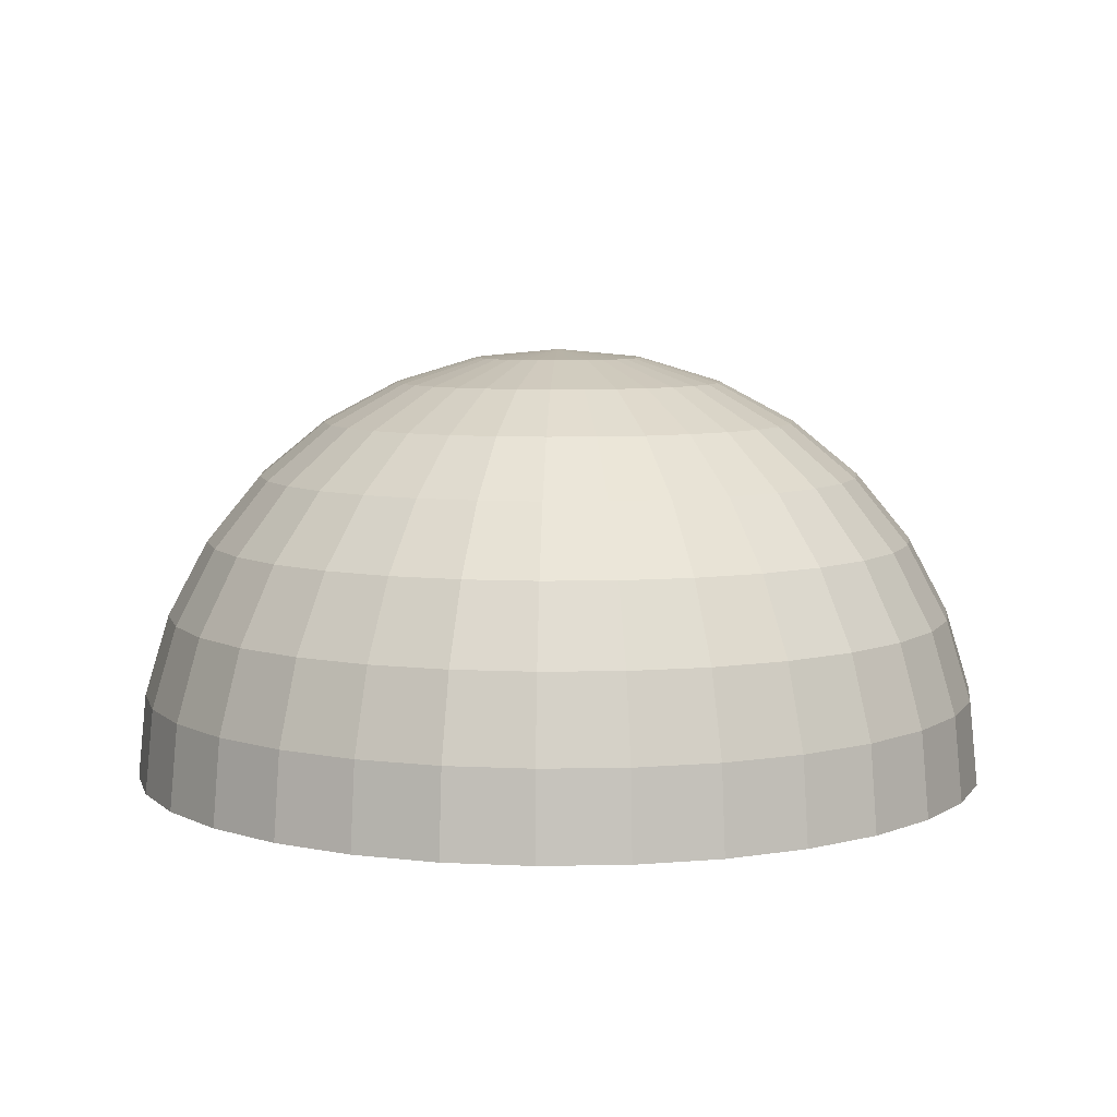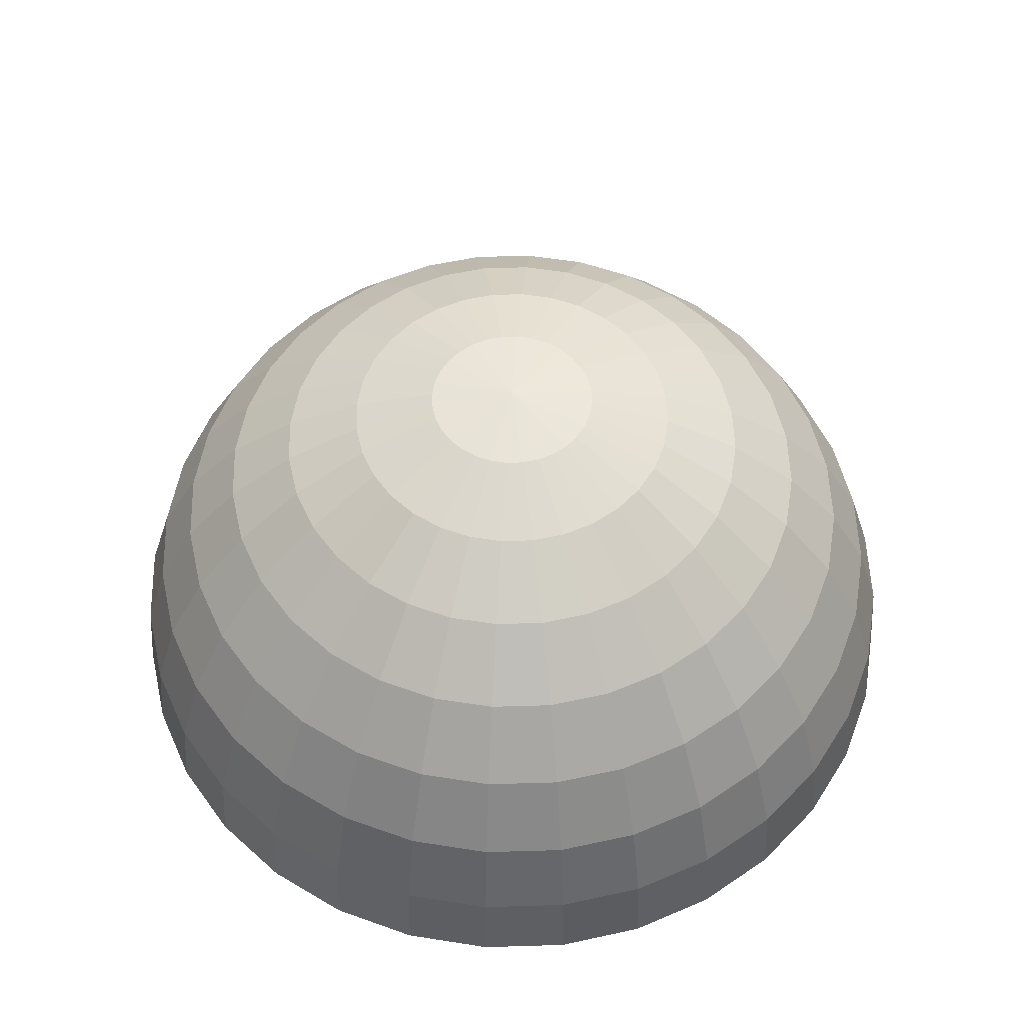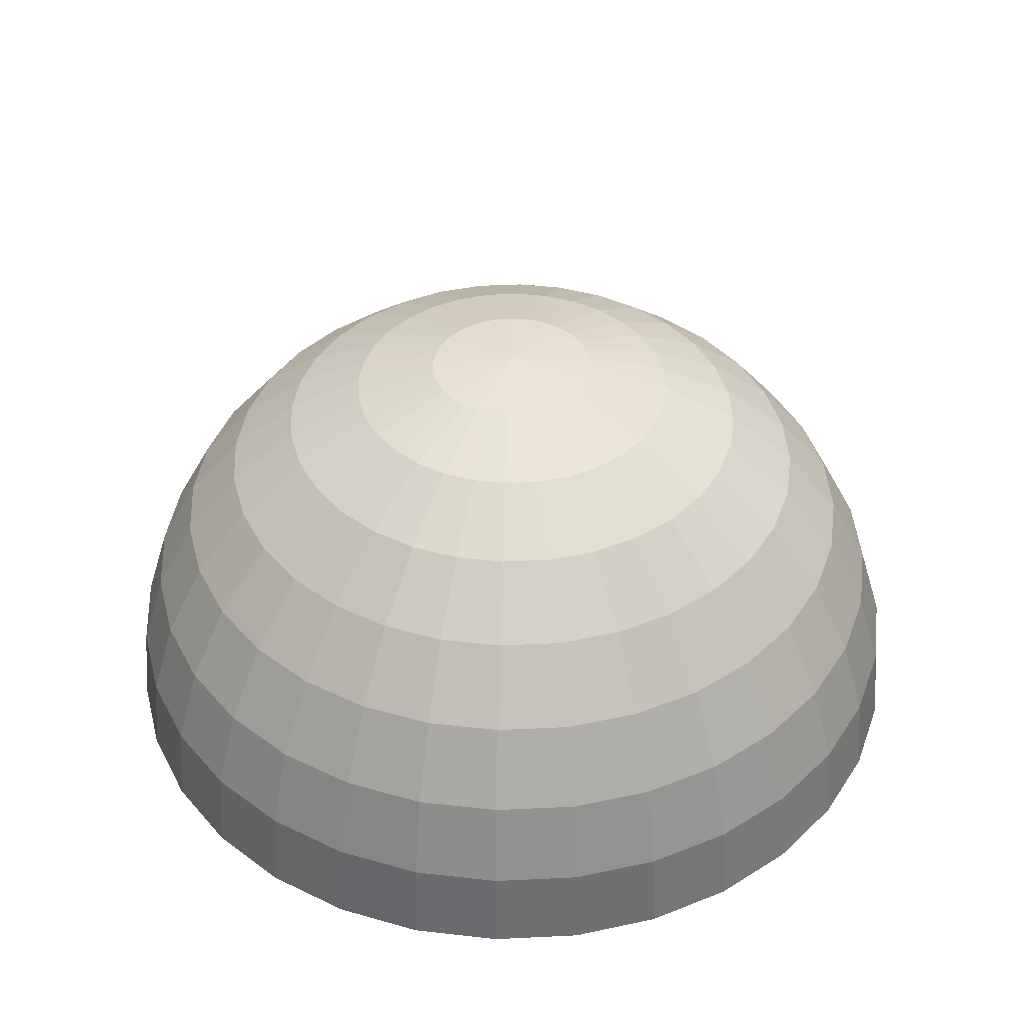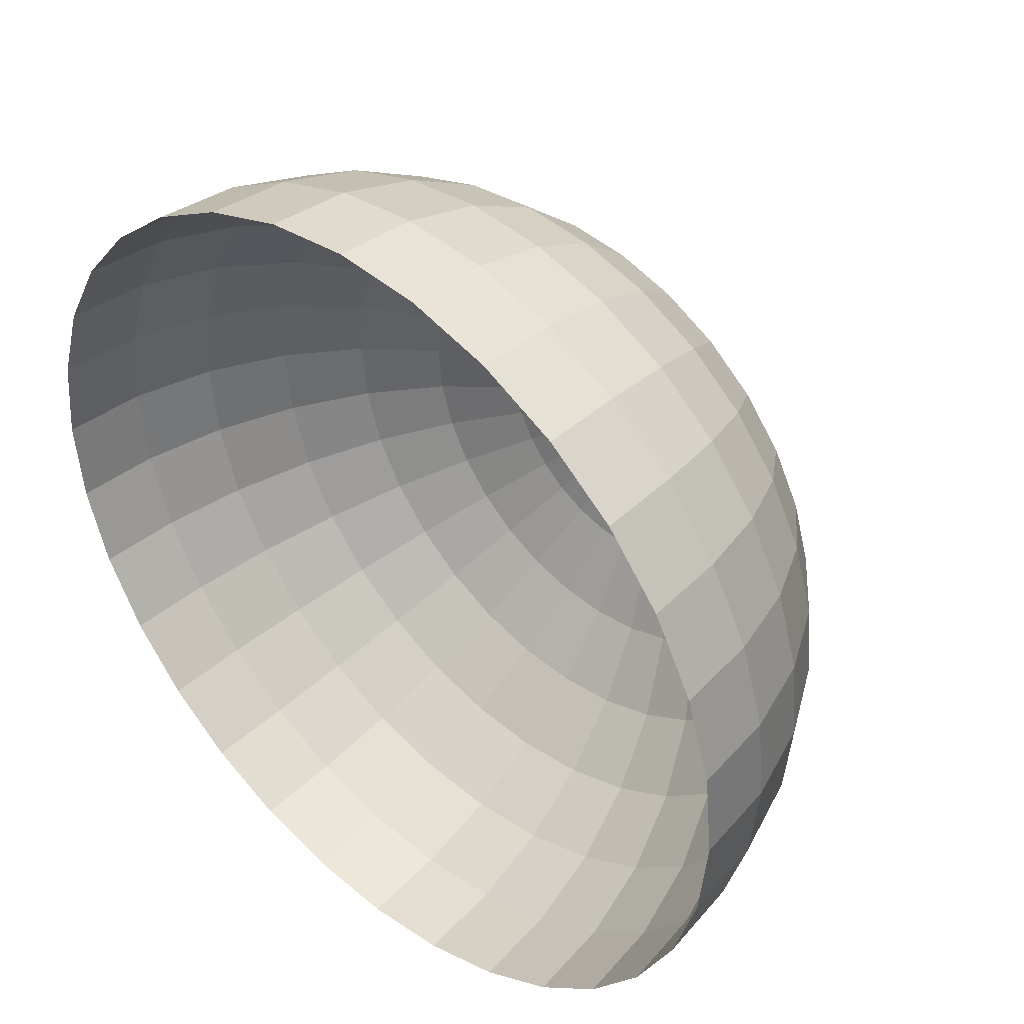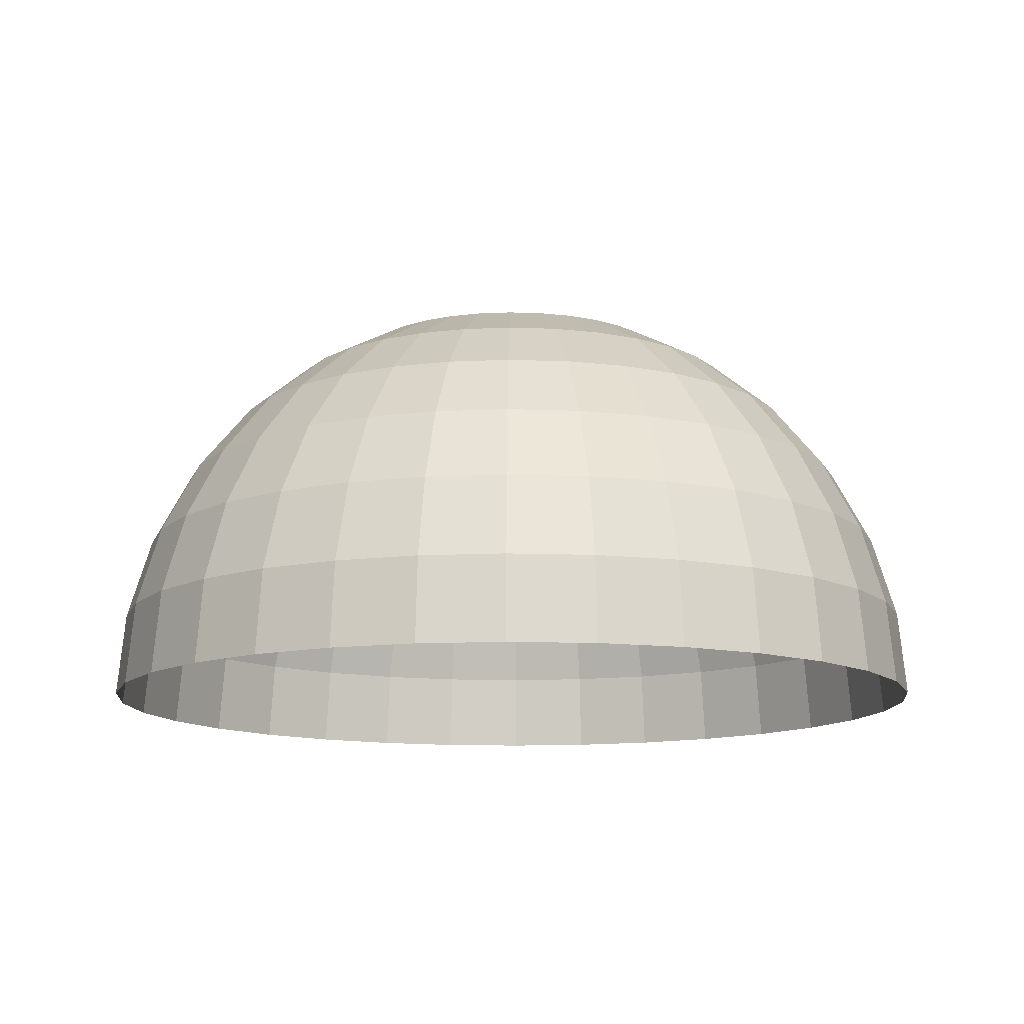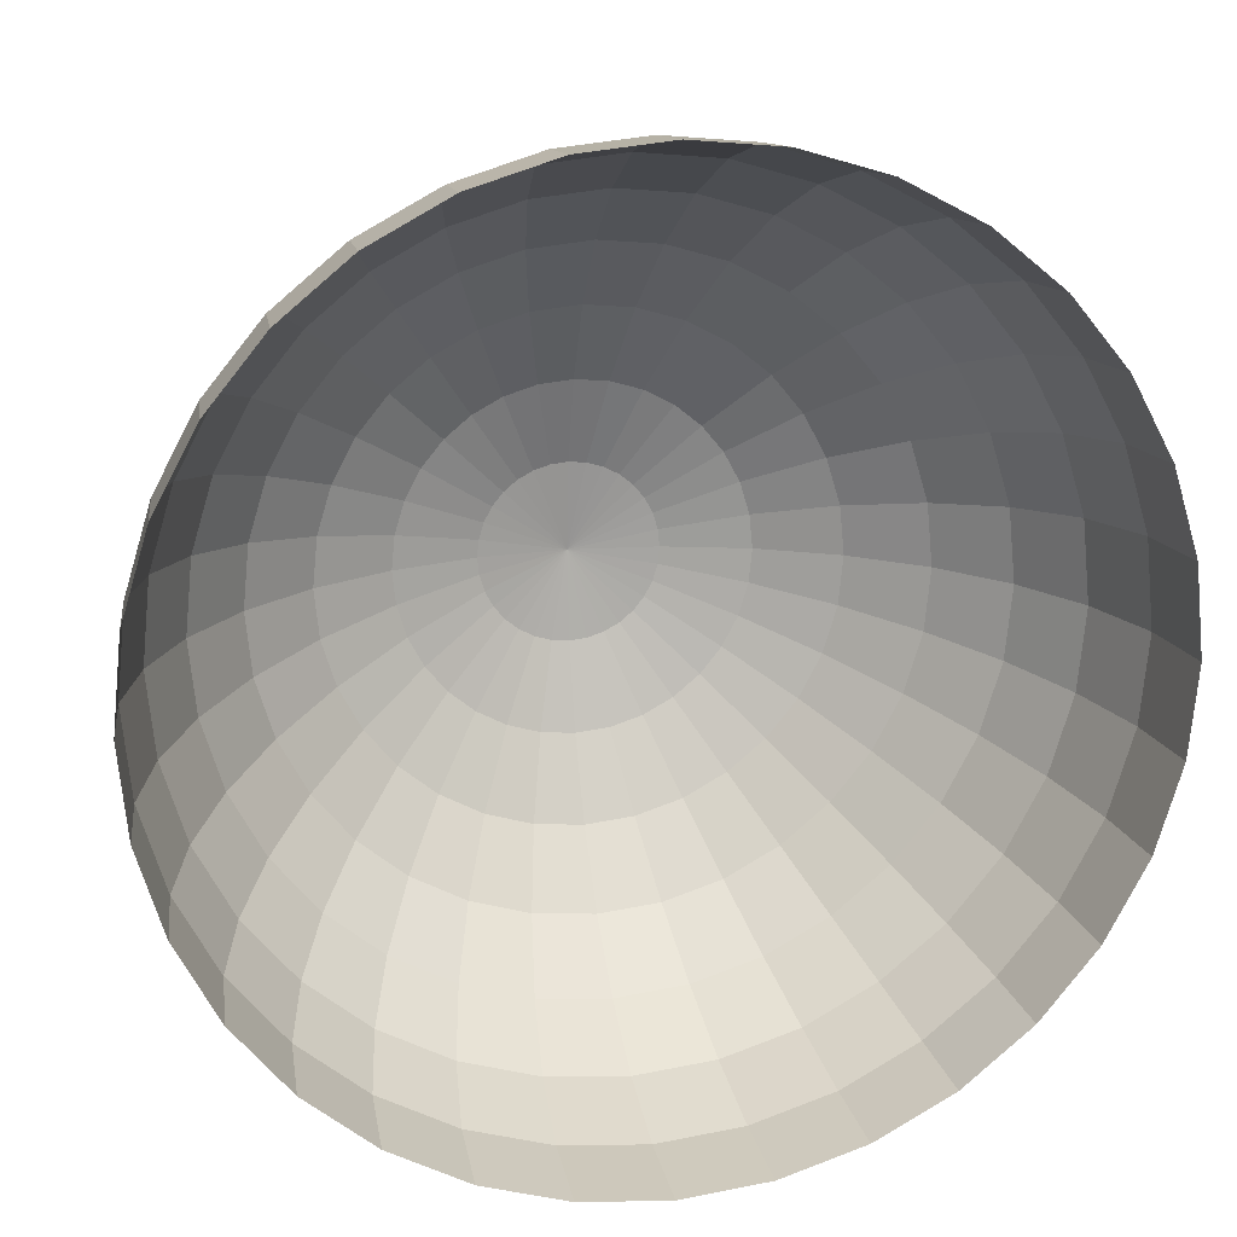
<metadata>
{"format":"obj","ext":"obj","renderer":"f3d","projection":"perspective","resolution":1024,"background":"white","views":[{"elev":7.0,"azim":92.7,"up":"+Y"},{"elev":54.9,"azim":172.6,"up":"+Y"},{"elev":41.1,"azim":-31.5,"up":"+Y"},{"elev":41.3,"azim":42.4,"up":"+Z"},{"elev":-12.3,"azim":-89.3,"up":"+Y"},{"elev":17.3,"azim":-12.5,"up":"+Z"}]}
</metadata>
<code>
o 球
v -3e-06 38.46 -27.78
v -3e-06 24.67 -41.57
v -3e-06 6.641 -49.04
v -3e-06 -3.113 -50
v 1.903 45.93 -9.567
v 3.733 43.08 -18.77
v 5.419 38.46 -27.24
v 6.897 32.24 -34.68
v 8.111 24.67 -40.77
v 9.012 16.02 -45.31
v 9.567 6.641 -48.1
v 9.755 -3.113 -49.04
v 3.733 45.93 -9.012
v 7.322 43.08 -17.68
v 10.63 38.46 -25.66
v 13.53 32.24 -32.66
v 15.91 24.67 -38.41
v 17.68 16.02 -42.68
v 18.77 6.641 -45.31
v 19.13 -3.113 -46.19
v 5.419 45.93 -8.111
v 10.63 43.08 -15.91
v 15.43 38.46 -23.1
v 19.64 32.24 -29.4
v 23.1 24.67 -34.57
v 25.66 16.02 -38.41
v 27.24 6.641 -40.77
v 27.78 -3.113 -41.57
v 6.897 45.93 -6.897
v 13.53 43.08 -13.53
v 19.64 38.46 -19.64
v 25 32.24 -25
v 29.4 24.67 -29.4
v 32.66 16.02 -32.66
v 34.68 6.641 -34.68
v 35.36 -3.113 -35.36
v 8.111 45.93 -5.419
v 15.91 43.08 -10.63
v 23.1 38.46 -15.43
v 29.4 32.24 -19.64
v 34.57 24.67 -23.1
v 38.41 16.02 -25.66
v 40.77 6.641 -27.24
v 41.57 -3.113 -27.78
v -3e-06 46.89 1e-06
v 9.012 45.93 -3.733
v 17.68 43.08 -7.322
v 25.66 38.46 -10.63
v 32.66 32.24 -13.53
v 38.41 24.67 -15.91
v 42.68 16.02 -17.68
v 45.31 6.641 -18.77
v 46.19 -3.113 -19.13
v 9.567 45.93 -1.903
v 18.77 43.08 -3.733
v 27.24 38.46 -5.419
v 34.68 32.24 -6.897
v 40.77 24.67 -8.111
v 45.31 16.02 -9.012
v 48.1 6.641 -9.567
v 49.04 -3.113 -9.755
v 9.755 45.93 1e-06
v 19.13 43.08 2e-06
v 27.78 38.46 3e-06
v 35.36 32.24 -0
v 41.57 24.67 5e-06
v 46.19 16.02 -2e-06
v 49.04 6.641 5e-06
v 50 -3.113 9e-06
v 9.567 45.93 1.903
v 18.77 43.08 3.733
v 27.24 38.46 5.419
v 34.68 32.24 6.897
v 40.77 24.67 8.111
v 45.31 16.02 9.012
v 48.1 6.641 9.567
v 49.04 -3.113 9.755
v 9.012 45.93 3.733
v 17.68 43.08 7.322
v 25.66 38.46 10.63
v 32.66 32.24 13.53
v 38.41 24.67 15.91
v 42.68 16.02 17.68
v 45.31 6.641 18.77
v 46.19 -3.113 19.13
v 8.111 45.93 5.419
v 15.91 43.08 10.63
v 23.1 38.46 15.43
v 29.4 32.24 19.64
v 34.57 24.67 23.1
v 38.41 16.02 25.66
v 40.77 6.641 27.24
v 41.57 -3.113 27.78
v 6.897 45.93 6.897
v 13.53 43.08 13.53
v 19.64 38.46 19.64
v 25 32.24 25
v 29.4 24.67 29.4
v 32.66 16.02 32.66
v 34.68 6.641 34.68
v 35.36 -3.113 35.36
v 5.419 45.93 8.111
v 10.63 43.08 15.91
v 15.43 38.46 23.1
v 19.64 32.24 29.4
v 23.1 24.67 34.57
v 25.66 16.02 38.41
v 27.24 6.641 40.77
v 27.78 -3.113 41.57
v 3.733 45.93 9.012
v 7.322 43.08 17.68
v 10.63 38.46 25.66
v 13.53 32.24 32.66
v 15.91 24.67 38.41
v 17.68 16.02 42.68
v 18.77 6.641 45.31
v 19.13 -3.113 46.19
v 1.903 45.93 9.567
v 3.733 43.08 18.77
v 5.419 38.46 27.24
v 6.897 32.24 34.68
v 8.111 24.67 40.77
v 9.012 16.02 45.31
v 9.567 6.641 48.1
v 9.754 -3.113 49.04
v -3e-06 45.93 9.755
v -5e-06 43.08 19.13
v -7e-06 38.46 27.78
v -3e-06 32.24 35.36
v -8e-06 24.67 41.57
v -1e-06 16.02 46.19
v -9e-06 6.641 49.04
v -1.9e-05 -3.113 50
v -1.903 45.93 9.567
v -3.733 43.08 18.77
v -5.419 38.46 27.24
v -6.897 32.24 34.68
v -8.111 24.67 40.77
v -9.012 16.02 45.31
v -9.567 6.641 48.1
v -9.755 -3.113 49.04
v -3.733 45.93 9.012
v -7.322 43.08 17.68
v -10.63 38.46 25.66
v -13.53 32.24 32.66
v -15.91 24.67 38.41
v -17.68 16.02 42.68
v -18.77 6.641 45.31
v -19.13 -3.113 46.19
v -5.419 45.93 8.111
v -10.63 43.08 15.91
v -15.43 38.46 23.1
v -19.64 32.24 29.4
v -23.1 24.67 34.57
v -25.66 16.02 38.41
v -27.24 6.641 40.77
v -27.78 -3.113 41.57
v -6.897 45.93 6.897
v -13.53 43.08 13.53
v -19.64 38.46 19.64
v -25 32.24 25
v -29.4 24.67 29.4
v -32.66 16.02 32.66
v -34.68 6.641 34.68
v -35.36 -3.113 35.36
v -8.111 45.93 5.419
v -15.91 43.08 10.63
v -23.1 38.46 15.43
v -29.4 32.24 19.64
v -34.57 24.67 23.1
v -38.41 16.02 25.66
v -40.77 6.641 27.24
v -41.57 -3.113 27.78
v -9.012 45.93 3.733
v -17.68 43.08 7.322
v -25.66 38.46 10.63
v -32.66 32.24 13.53
v -38.41 24.67 15.91
v -42.68 16.02 17.68
v -45.31 6.641 18.77
v -46.19 -3.113 19.13
v -9.567 45.93 1.903
v -18.77 43.08 3.733
v -27.24 38.46 5.419
v -34.68 32.24 6.897
v -40.77 24.67 8.111
v -45.31 16.02 9.012
v -48.1 6.641 9.567
v -49.04 -3.113 9.754
v -9.755 45.93 -0
v -19.13 43.08 -2e-06
v -27.78 38.46 -7e-06
v -35.36 32.24 -1e-06
v -41.57 24.67 -8e-06
v -46.19 16.02 -0
v -49.04 6.641 -1.3e-05
v -50 -3.113 -2.2e-05
v -9.567 45.93 -1.903
v -18.77 43.08 -3.733
v -27.24 38.46 -5.419
v -34.68 32.24 -6.897
v -40.77 24.67 -8.111
v -45.31 16.02 -9.012
v -48.1 6.641 -9.567
v -49.04 -3.113 -9.755
v -9.012 45.93 -3.733
v -17.68 43.08 -7.322
v -25.66 38.46 -10.63
v -32.66 32.24 -13.53
v -38.41 24.67 -15.91
v -42.68 16.02 -17.68
v -45.31 6.641 -18.77
v -46.19 -3.113 -19.13
v -8.111 45.93 -5.419
v -15.91 43.08 -10.63
v -23.1 38.46 -15.43
v -29.4 32.24 -19.64
v -34.57 24.67 -23.1
v -38.41 16.02 -25.66
v -40.77 6.641 -27.24
v -41.57 -3.113 -27.78
v -6.897 45.93 -6.897
v -13.53 43.08 -13.53
v -19.64 38.46 -19.64
v -25 32.24 -25
v -29.4 24.67 -29.4
v -32.66 16.02 -32.66
v -34.68 6.641 -34.68
v -35.36 -3.113 -35.36
v -5.419 45.93 -8.111
v -10.63 43.08 -15.91
v -15.43 38.46 -23.1
v -19.64 32.24 -29.4
v -23.1 24.67 -34.57
v -25.66 16.02 -38.41
v -27.24 6.641 -40.77
v -27.78 -3.113 -41.57
v -3.733 45.93 -9.012
v -7.322 43.08 -17.68
v -10.63 38.46 -25.66
v -13.53 32.24 -32.66
v -15.91 24.67 -38.41
v -17.68 16.02 -42.68
v -18.77 6.641 -45.31
v -19.13 -3.113 -46.19
v -1.903 45.93 -9.567
v -3.733 43.08 -18.77
v -5.419 38.46 -27.24
v -6.897 32.24 -34.68
v -8.111 24.67 -40.77
v -9.012 16.02 -45.31
v -9.567 6.641 -48.1
v -9.754 -3.113 -49.04
v -2e-06 45.93 -9.755
v 1e-06 43.08 -19.13
v 2e-06 32.24 -35.36
v 0 16.02 -46.19
f 4 12 11 3
f 254 5 45
f 255 6 5 254
f 1 7 6 255
f 256 8 7 1
f 2 9 8 256
f 257 10 9 2
f 3 11 10 257
f 11 19 18 10
f 12 20 19 11
f 5 13 45
f 6 14 13 5
f 7 15 14 6
f 8 16 15 7
f 9 17 16 8
f 10 18 17 9
f 15 23 22 14
f 16 24 23 15
f 17 25 24 16
f 18 26 25 17
f 19 27 26 18
f 20 28 27 19
f 13 21 45
f 14 22 21 13
f 27 35 34 26
f 28 36 35 27
f 21 29 45
f 22 30 29 21
f 23 31 30 22
f 24 32 31 23
f 25 33 32 24
f 26 34 33 25
f 32 40 39 31
f 33 41 40 32
f 34 42 41 33
f 35 43 42 34
f 36 44 43 35
f 29 37 45
f 30 38 37 29
f 31 39 38 30
f 44 53 52 43
f 37 46 45
f 38 47 46 37
f 39 48 47 38
f 40 49 48 39
f 41 50 49 40
f 42 51 50 41
f 43 52 51 42
f 50 58 57 49
f 51 59 58 50
f 52 60 59 51
f 53 61 60 52
f 46 54 45
f 47 55 54 46
f 48 56 55 47
f 49 57 56 48
f 54 62 45
f 55 63 62 54
f 56 64 63 55
f 57 65 64 56
f 58 66 65 57
f 59 67 66 58
f 60 68 67 59
f 61 69 68 60
f 66 74 73 65
f 67 75 74 66
f 68 76 75 67
f 69 77 76 68
f 62 70 45
f 63 71 70 62
f 64 72 71 63
f 65 73 72 64
f 71 79 78 70
f 72 80 79 71
f 73 81 80 72
f 74 82 81 73
f 75 83 82 74
f 76 84 83 75
f 77 85 84 76
f 70 78 45
f 83 91 90 82
f 84 92 91 83
f 85 93 92 84
f 78 86 45
f 79 87 86 78
f 80 88 87 79
f 81 89 88 80
f 82 90 89 81
f 87 95 94 86
f 88 96 95 87
f 89 97 96 88
f 90 98 97 89
f 91 99 98 90
f 92 100 99 91
f 93 101 100 92
f 86 94 45
f 99 107 106 98
f 100 108 107 99
f 101 109 108 100
f 94 102 45
f 95 103 102 94
f 96 104 103 95
f 97 105 104 96
f 98 106 105 97
f 104 112 111 103
f 105 113 112 104
f 106 114 113 105
f 107 115 114 106
f 108 116 115 107
f 109 117 116 108
f 102 110 45
f 103 111 110 102
f 116 124 123 115
f 117 125 124 116
f 110 118 45
f 111 119 118 110
f 112 120 119 111
f 113 121 120 112
f 114 122 121 113
f 115 123 122 114
f 121 129 128 120
f 122 130 129 121
f 123 131 130 122
f 124 132 131 123
f 125 133 132 124
f 118 126 45
f 119 127 126 118
f 120 128 127 119
f 133 141 140 132
f 126 134 45
f 127 135 134 126
f 128 136 135 127
f 129 137 136 128
f 130 138 137 129
f 131 139 138 130
f 132 140 139 131
f 137 145 144 136
f 138 146 145 137
f 139 147 146 138
f 140 148 147 139
f 141 149 148 140
f 134 142 45
f 135 143 142 134
f 136 144 143 135
f 149 157 156 148
f 142 150 45
f 143 151 150 142
f 144 152 151 143
f 145 153 152 144
f 146 154 153 145
f 147 155 154 146
f 148 156 155 147
f 154 162 161 153
f 155 163 162 154
f 156 164 163 155
f 157 165 164 156
f 150 158 45
f 151 159 158 150
f 152 160 159 151
f 153 161 160 152
f 158 166 45
f 159 167 166 158
f 160 168 167 159
f 161 169 168 160
f 162 170 169 161
f 163 171 170 162
f 164 172 171 163
f 165 173 172 164
f 170 178 177 169
f 171 179 178 170
f 172 180 179 171
f 173 181 180 172
f 166 174 45
f 167 175 174 166
f 168 176 175 167
f 169 177 176 168
f 175 183 182 174
f 176 184 183 175
f 177 185 184 176
f 178 186 185 177
f 179 187 186 178
f 180 188 187 179
f 181 189 188 180
f 174 182 45
f 187 195 194 186
f 188 196 195 187
f 189 197 196 188
f 182 190 45
f 183 191 190 182
f 184 192 191 183
f 185 193 192 184
f 186 194 193 185
f 192 200 199 191
f 193 201 200 192
f 194 202 201 193
f 195 203 202 194
f 196 204 203 195
f 197 205 204 196
f 190 198 45
f 191 199 198 190
f 204 212 211 203
f 205 213 212 204
f 198 206 45
f 199 207 206 198
f 200 208 207 199
f 201 209 208 200
f 202 210 209 201
f 203 211 210 202
f 208 216 215 207
f 209 217 216 208
f 210 218 217 209
f 211 219 218 210
f 212 220 219 211
f 213 221 220 212
f 206 214 45
f 207 215 214 206
f 220 228 227 219
f 221 229 228 220
f 214 222 45
f 215 223 222 214
f 216 224 223 215
f 217 225 224 216
f 218 226 225 217
f 219 227 226 218
f 225 233 232 224
f 226 234 233 225
f 227 235 234 226
f 228 236 235 227
f 229 237 236 228
f 222 230 45
f 223 231 230 222
f 224 232 231 223
f 237 245 244 236
f 230 238 45
f 231 239 238 230
f 232 240 239 231
f 233 241 240 232
f 234 242 241 233
f 235 243 242 234
f 236 244 243 235
f 241 249 248 240
f 242 250 249 241
f 243 251 250 242
f 244 252 251 243
f 245 253 252 244
f 238 246 45
f 239 247 246 238
f 240 248 247 239
f 253 4 3 252
f 246 254 45
f 247 255 254 246
f 248 1 255 247
f 249 256 1 248
f 250 2 256 249
f 251 257 2 250
f 252 3 257 251

</code>
